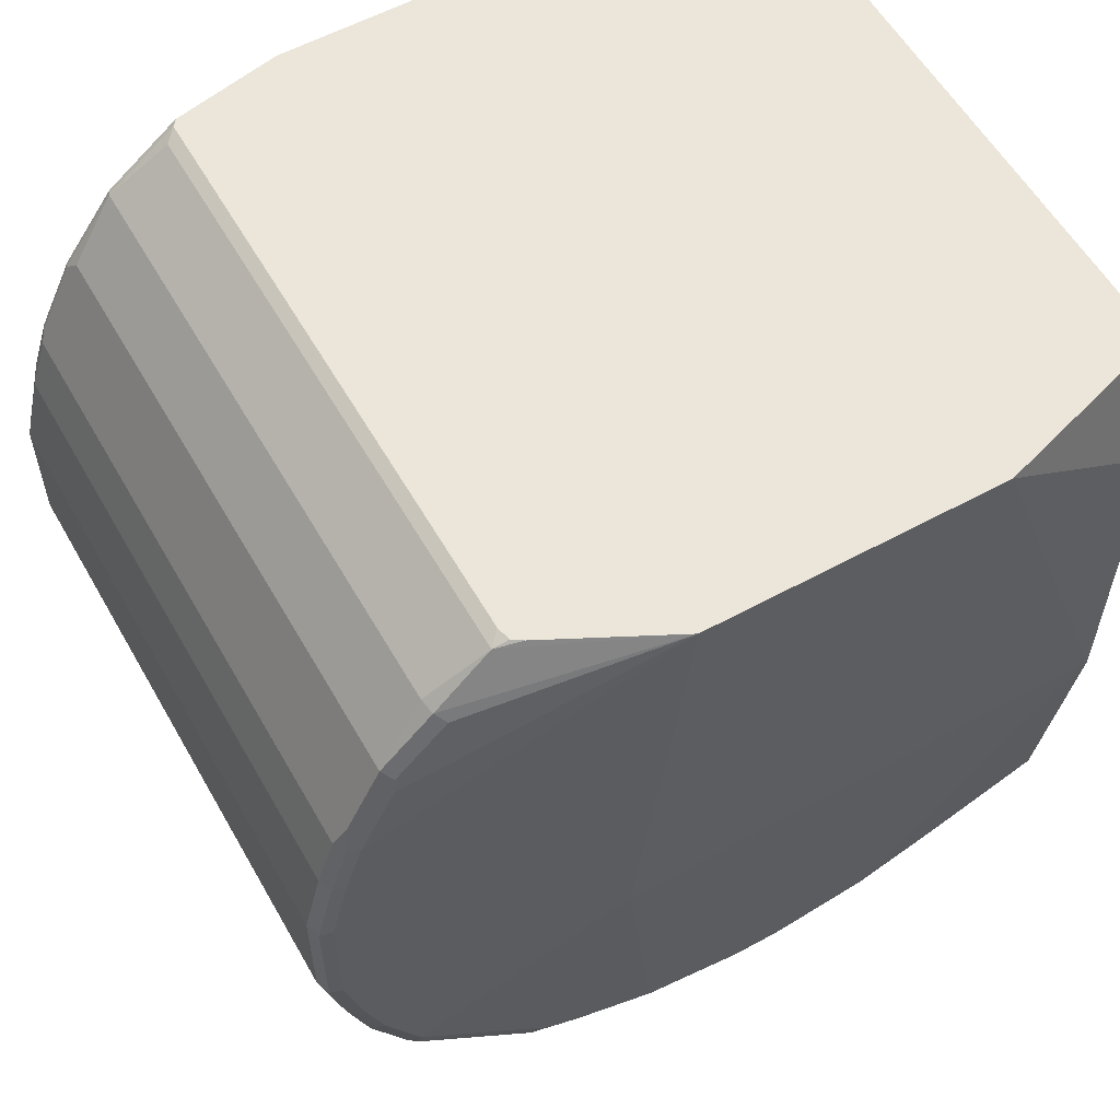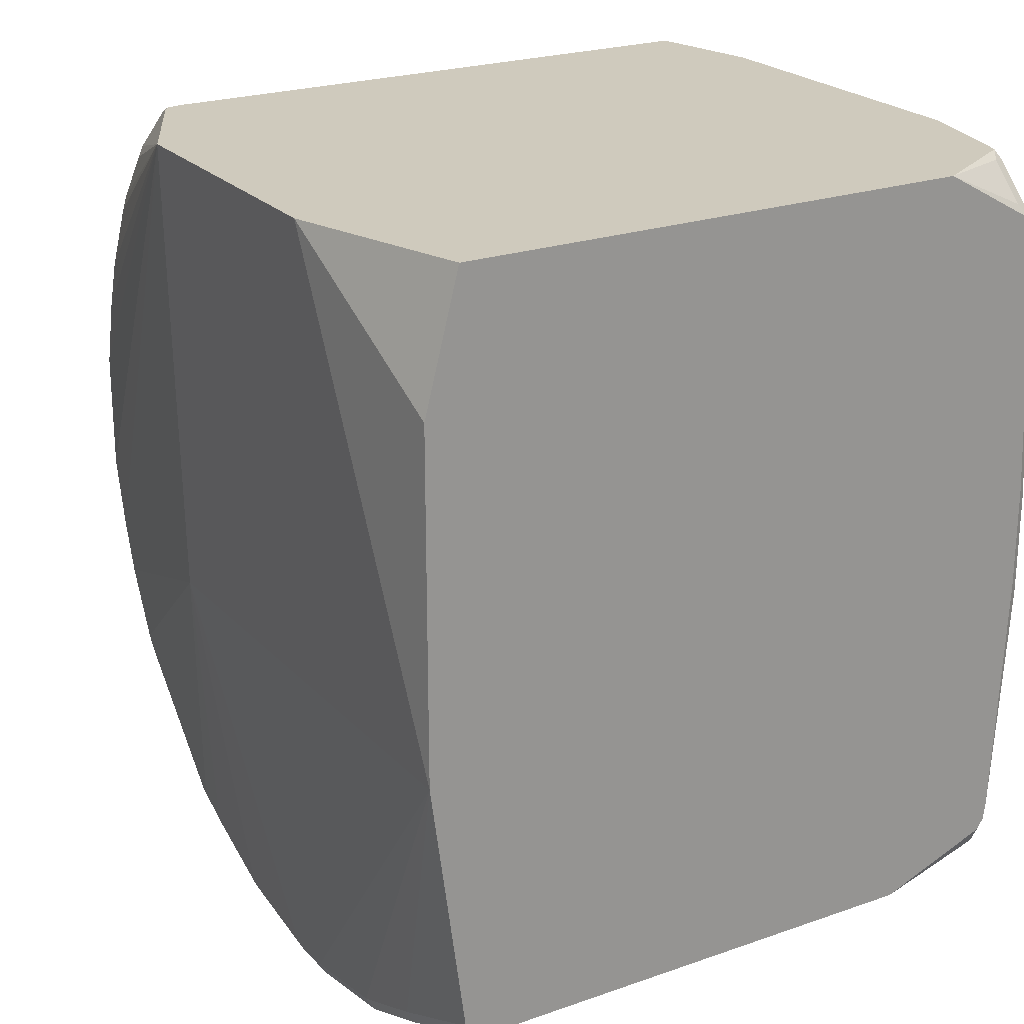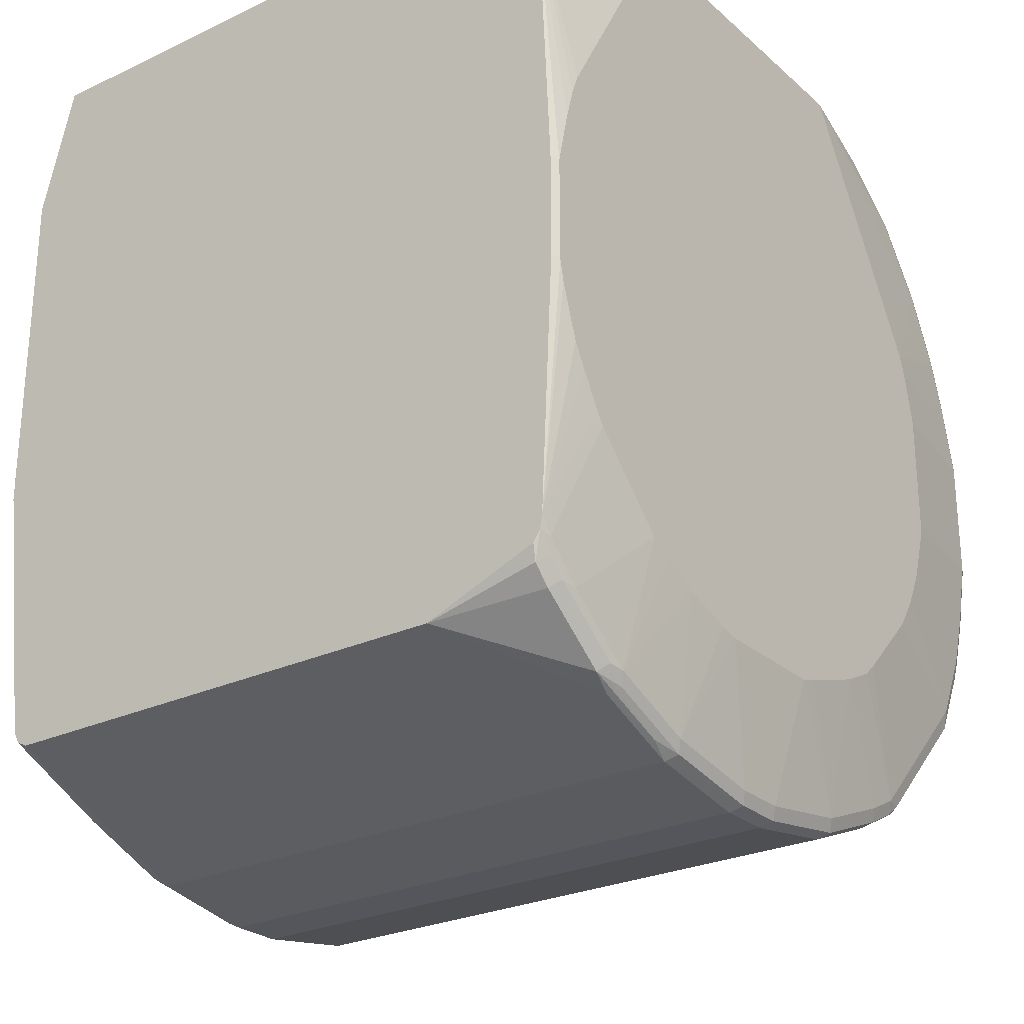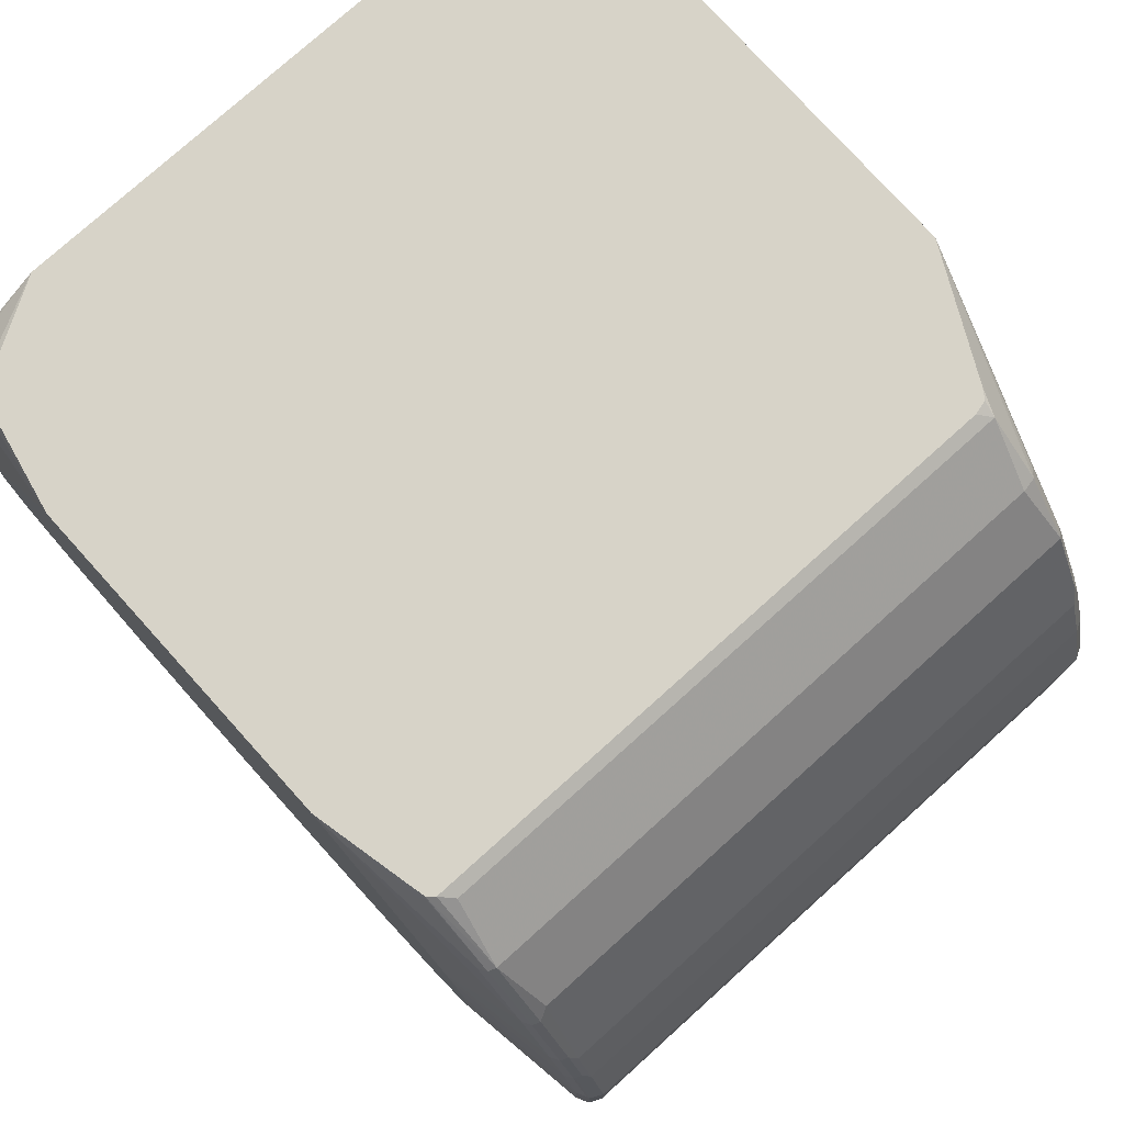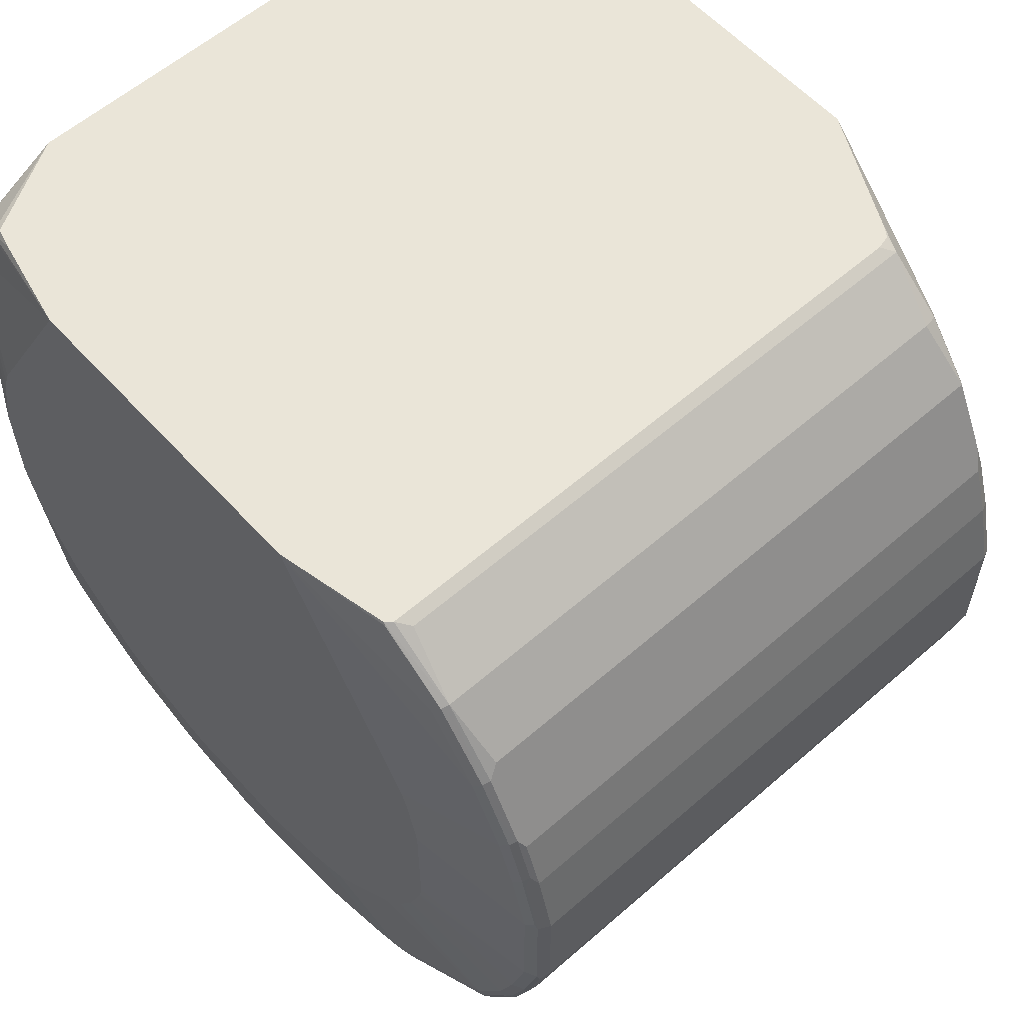
<metadata>
{"format":"obj","ext":"obj","renderer":"f3d","projection":"perspective","resolution":1024,"background":"white","views":[{"elev":57.5,"azim":150.5,"up":"+Y"},{"elev":22.9,"azim":-120.9,"up":"+Y"},{"elev":-26.2,"azim":-53.4,"up":"+Y"},{"elev":77.1,"azim":48.0,"up":"+Y"},{"elev":58.8,"azim":48.1,"up":"+Y"}]}
</metadata>
<code>
v 0.7574 -0.01651 -0.428
v 0.7409 0.04938 -0.428
v 0.7574 -0.01651 0.1317
v 0.7574 -0.1317 -0.428
v 0.7519 -0.02203 -0.439
v 0.7409 0.04938 0.1317
v 0.7354 0.04386 -0.439
v 0.7299 0.07132 -0.4336
v 0.7244 0.09878 -0.428
v 0.7519 -0.01651 0.1427
v 0.7574 -0.1317 0.1317
v 0.7519 -0.1372 -0.439
v 0.7409 -0.1975 -0.428
v 0.7354 -0.203 -0.439
v 0.7409 -0.01651 -0.4445
v 0.7244 0.09878 0.1317
v 0.7354 0.06035 0.1372
v 0.7354 0.04938 0.1427
v 0.7244 0.04938 -0.4445
v 0.719 0.09325 -0.439
v 0.7135 0.1207 -0.4336
v 0.6805 0.1866 -0.4336
v 0.7491 -0.008262 0.144
v 0.7409 -0.01651 0.1481
v 0.7519 -0.1317 0.1427
v 0.7533 -0.1399 0.1399
v 0.7368 -0.2058 0.1399
v 0.7409 -0.1975 0.1317
v 0.7409 -0.1317 -0.4445
v 0.7244 -0.2469 -0.428
v 0.719 -0.2524 -0.439
v 0.7244 -0.1975 -0.4445
v 0.4445 0.2909 -0.4997
v 0.6805 0.1866 0.1262
v 0.719 0.1097 0.1372
v 0.7326 0.05763 0.144
v 0.708 0.09878 -0.4445
v 0.6998 0.1399 -0.4363
v 0.6723 0.1784 -0.4418
v 0.6339 0.2387 -0.4363
v 0.6366 0.2414 -0.4226
v 0.6169 -0.01651 0.1656
v 0.7409 -0.1317 0.1481
v 0.7244 0.04938 0.1481
v 0.6059 0.03425 0.1656
v 0.7354 -0.1975 0.1427
v 0.7203 -0.2552 0.1399
v 0.7244 -0.2469 0.1317
v 0.708 -0.2799 -0.428
v 0.6998 -0.2922 -0.4363
v 0.6915 -0.2799 -0.4445
v 0.708 -0.2469 -0.4445
v 0.686 -0.3183 -0.439
v 0.4774 -0.1646 -0.4775
v 0.1647 0.2909 -0.4997
v 0.5576 0.2909 -0.4423
v 0.5817 0.2854 -0.4336
v 0.6257 0.2305 -0.4445
v 0.675 0.1646 -0.4445
v 0.6366 0.2414 0.1372
v 0.686 0.1756 0.1372
v 0.7162 0.107 0.144
v 0.6998 0.1399 0.144
v 0.6169 -0.1317 0.1656
v 0.6152 -0.1452 0.1656
v 0.6143 -0.1496 0.1656
v 0.7244 -0.1975 0.1481
v 0.708 0.09878 0.1481
v 0.5995 0.05322 0.1656
v 0.719 -0.2469 0.1427
v 0.708 -0.2799 0.1317
v 0.71 -0.2634 0.144
v 0.6771 -0.3293 0.144
v 0.6874 -0.3211 0.1399
v 0.6805 -0.3347 -0.428
v 0.6833 -0.3251 -0.4363
v 0.675 -0.3128 -0.4445
v 0.675 -0.3313 -0.4404
v -0.0112 -0.1646 -0.4775
v 0.6585 -0.3293 -0.4445
v 0.6092 -0.3787 -0.4445
v 0.5598 -0.4281 -0.4445
v 0.5433 -0.4445 -0.4445
v 0.5104 -0.461 -0.4445
v 0.4281 -0.4939 -0.4445
v 0.3293 -0.5104 -0.4445
v -0.0112 0.1646 -0.4775
v -0.0112 0.2909 -0.4445
v 0.5623 0.2909 -0.4392
v 0.5674 0.2909 -0.4357
v 0.5707 0.2909 -0.4227
v 0.5817 0.2854 0.1262
v 0.5707 0.2908 0.1372
v 0.5652 0.2909 0.1433
v 0.6339 0.2387 0.144
v 0.6833 0.1728 0.144
v 0.5987 -0.1966 0.1656
v 0.708 -0.2469 0.1481
v 0.675 0.1646 0.1481
v 0.5725 0.1001 0.1656
v 0.6805 -0.3347 0.1317
v 0.6147 -0.4006 0.1317
v 0.664 -0.3512 0.1317
v 0.6915 -0.2799 0.1481
v 0.675 -0.3128 0.1481
v 0.6585 -0.3293 0.1481
v 0.6092 -0.3787 0.1481
v 0.5783 -0.4281 0.144
v 0.664 -0.3512 -0.428
v 0.6421 -0.3643 -0.4404
v 0.28 -0.5104 -0.4445
v 0.1812 -0.4939 -0.4445
v 0.09887 -0.461 -0.4445
v -0.0112 -0.4116 -0.4445
v 0.5927 -0.4137 -0.4404
v 0.5598 -0.4466 -0.4404
v 0.5269 -0.4631 -0.4404
v 0.4445 -0.496 -0.4404
v 0.4281 -0.5049 -0.439
v 0.3293 -0.5214 -0.439
v 0.2717 -0.5186 -0.4404
v -0.0112 0.2909 0.04934
v 0.5707 0.2909 0.1371
v 0.5705 0.2909 0.1373
v 0.5433 0.2909 0.1481
v 0.568 0.2881 0.144
v 0.6257 0.2305 0.1481
v 0.5812 -0.2315 0.1656
v 0.461 0.2909 0.1656
v 0.6147 -0.4006 -0.428
v 0.5652 -0.45 0.1317
v 0.5603 -0.2624 0.1656
v 0.5419 -0.2809 0.1656
v 0.5254 -0.2974 0.1656
v 0.4945 -0.3283 0.1656
v 0.5598 -0.4281 0.1481
v 0.5619 -0.4445 0.144
v 0.1729 -0.5021 -0.4404
v 0.09059 -0.4692 -0.4404
v -0.0112 -0.419 -0.4408
v 0.5652 -0.45 -0.428
v 0.5516 -0.4568 -0.4363
v 0.5186 -0.4733 -0.4363
v 0.4363 -0.5062 -0.4363
v 0.3376 -0.5227 -0.4363
v 0.28 -0.5214 -0.439
v -0.005486 0.2524 0.1317
v 0.02747 0.2854 0.1317
v 0.04018 0.2909 0.1404
v -0.0112 0.2378 0.144
v 0.5598 0.2799 0.1481
v 0.1482 0.2909 0.1656
v 0.5557 -0.4528 0.1399
v 0.5104 -0.4775 0.1317
v 0.4924 -0.3303 0.1656
v 0.5433 -0.4445 0.1481
v 0.5488 -0.4555 0.1427
v 0.1812 -0.5049 -0.439
v 0.1812 -0.5104 -0.428
v 0.1702 -0.5049 -0.4336
v 0.08788 -0.472 -0.4336
v -0.0112 -0.4226 -0.439
v 0.5104 -0.4775 -0.428
v 0.4281 -0.5104 -0.428
v 0.3293 -0.5268 -0.428
v 0.28 -0.5268 -0.428
v 0.03296 0.282 0.144
v 0.05929 0.2909 0.1457
v -0.0112 0.2193 0.1481
v 0.04944 0.2799 0.1481
v 0.01648 0.247 0.1481
v 0.02115 0.06811 0.1656
v 0.5159 -0.472 0.1427
v 0.5227 -0.4692 0.1399
v 0.4281 -0.5104 0.1317
v 0.4798 -0.3411 0.1656
v 0.5104 -0.461 0.1481
v 0.09887 -0.4775 -0.428
v 0.1812 -0.5104 0.1317
v -0.0112 -0.4281 -0.428
v -0.0112 -0.4263 -0.4316
v 0.3293 -0.5268 0.1317
v 0.28 -0.5268 0.1317
v -0.0112 -0.02772 0.159
v -0.007668 -0.03396 0.1656
v 0.004295 0.01728 0.1656
v 0.004671 0.01872 0.1656
v 0.01325 0.04802 0.1656
v 0.4281 -0.4939 0.1481
v 0.4335 -0.5049 0.1427
v 0.3348 -0.5214 0.1427
v 0.4468 -0.3576 0.1656
v 0.09887 -0.4775 0.1317
v 0.2854 -0.5214 0.1427
v 0.1867 -0.5049 0.1427
v 0.1729 -0.5021 0.1399
v 0.1592 -0.4994 0.1372
v -0.0112 -0.4281 0.03292
v -0.0112 -0.1264 0.159
v -0.007668 -0.1327 0.1656
v 0.3293 -0.5104 0.1481
v 0.4267 -0.3654 0.1656
v 0.3773 -0.3819 0.1656
v 0.3759 -0.3823 0.1656
v 0.3613 -0.3864 0.1656
v 0.0769 -0.4664 0.1372
v 0.28 -0.5104 0.1481
v 0.1812 -0.4939 0.1481
v 0.1043 -0.472 0.1427
v 0.09059 -0.4692 0.1399
v 0.01099 -0.417 0.1372
v -0.005486 -0.4006 0.1372
v -0.0112 -0.3863 0.1393
v -0.0112 -0.3622 0.1481
v -0.003605 -0.1517 0.1656
v 0.246 -0.3864 0.1656
v 0.0851 -0.4583 0.1454
v 0.2269 -0.3823 0.1656
v 0.1776 -0.3658 0.1656
v 0.09887 -0.461 0.1481
v 0.01927 -0.4089 0.1454
v 0.00279 -0.3924 0.1454
v -0.0112 -0.3765 0.1459
v 6.3e-06 -0.3787 0.1481
v 0.05041 -0.2644 0.1656
v 0.04304 -0.2533 0.1656
v 0.02476 -0.2223 0.1656
v 0.01287 -0.2011 0.1656
v 0.03296 -0.4116 0.1481
v 0.1446 -0.3493 0.1656
v 0.1235 -0.3375 0.1656
v 0.1071 -0.3211 0.1656
v 0.08134 -0.2954 0.1656
v 0.05764 -0.2717 0.1656
v 0.1143 -0.3283 0.1656
f 117 144 119
f 117 119 118
f 119 144 145
f 119 145 120
f 120 146 121
f 121 158 138
f 121 146 158
f 122 148 149
f 122 147 148
f 120 145 146
f 117 143 144
f 112 138 139
f 116 142 117
f 116 141 142
f 115 141 116
f 114 139 140
f 113 139 114
f 112 139 113
f 111 138 112
f 111 121 138
f 110 141 115
f 108 137 131
f 109 130 110
f 110 130 141
f 117 142 143
f 122 150 147
f 142 163 143
f 126 129 151
f 146 166 159
f 146 159 158
f 108 156 137
f 145 164 165
f 145 166 146
f 145 165 166
f 144 164 145
f 143 164 144
f 143 163 164
f 141 163 142
f 139 162 140
f 139 161 162
f 125 129 126
f 138 161 139
f 138 159 160
f 138 158 159
f 137 157 153
f 137 156 157
f 135 156 136
f 135 155 156
f 131 163 141
f 131 154 163
f 131 153 154
f 131 137 153
f 127 151 129
f 126 151 127
f 138 160 161
f 108 136 156
f 79 150 122
f 107 135 136
f 84 117 85
f 83 117 84
f 83 116 117
f 82 116 83
f 82 115 116
f 81 115 82
f 81 110 115
f 80 110 81
f 79 88 87
f 79 122 88
f 79 169 150
f 79 184 169
f 79 199 184
f 79 214 199
f 79 223 214
f 79 213 223
f 79 198 213
f 79 180 198
f 79 181 180
f 79 162 181
f 79 140 162
f 79 114 140
f 79 113 114
f 147 150 148
f 79 112 113
f 85 117 118
f 85 118 119
f 85 119 120
f 85 120 86
f 107 134 135
f 106 134 107
f 105 134 106
f 105 133 134
f 105 132 133
f 105 128 132
f 104 128 105
f 102 141 130
f 102 131 141
f 102 108 131
f 102 109 103
f 102 130 109
f 107 136 108
f 99 129 100
f 97 104 98
f 97 128 104
f 96 127 99
f 95 126 127
f 95 127 96
f 94 126 95
f 94 125 126
f 93 124 94
f 93 123 124
f 92 123 93
f 86 121 111
f 86 120 121
f 99 127 129
f 148 150 167
f 208 219 220
f 149 167 168
f 208 216 218
f 207 216 208
f 206 217 211
f 206 210 217
f 201 216 207
f 201 205 216
f 200 214 215
f 199 214 200
f 198 212 213
f 198 211 212
f 198 206 211
f 197 210 206
f 196 210 197
f 196 209 210
f 195 209 196
f 195 208 209
f 194 208 195
f 194 207 208
f 193 206 198
f 193 197 206
f 191 207 194
f 191 201 207
f 189 205 201
f 189 204 205
f 189 203 204
f 208 218 219
f 208 220 209
f 209 220 217
f 209 217 210
f 79 111 112
f 229 235 232
f 229 231 235
f 224 234 225
f 224 233 234
f 224 232 233
f 224 229 232
f 223 229 224
f 221 223 222
f 221 229 223
f 220 231 229
f 220 230 231
f 189 202 203
f 219 230 220
f 217 220 229
f 214 228 215
f 214 227 228
f 214 226 227
f 214 225 226
f 214 224 225
f 214 223 224
f 212 223 213
f 212 222 223
f 212 221 222
f 211 221 212
f 211 217 221
f 217 229 221
f 148 167 149
f 189 192 202
f 189 201 191
f 161 180 181
f 161 178 180
f 159 193 178
f 159 179 193
f 159 183 179
f 159 166 183
f 159 161 160
f 159 178 161
f 156 173 157
f 156 177 173
f 156 176 177
f 155 176 156
f 154 164 163
f 154 175 164
f 154 173 175
f 154 174 173
f 153 174 154
f 153 173 174
f 153 157 173
f 152 169 172
f 152 171 169
f 152 170 171
f 152 167 170
f 152 168 167
f 150 169 167
f 161 181 162
f 164 175 182
f 164 182 165
f 165 182 183
f 184 200 185
f 184 199 200
f 182 194 183
f 182 191 194
f 179 197 193
f 179 196 197
f 179 195 196
f 179 194 195
f 179 183 194
f 178 198 180
f 178 193 198
f 177 192 189
f 189 191 190
f 176 192 177
f 175 190 191
f 173 190 175
f 173 189 190
f 173 177 189
f 169 188 172
f 169 187 188
f 169 186 187
f 169 185 186
f 169 184 185
f 167 169 171
f 167 171 170
f 165 183 166
f 175 191 182
f 77 110 80
f 33 123 91
f 75 78 76
f 30 71 49
f 30 48 71
f 29 32 33
f 27 48 28
f 27 47 48
f 27 70 47
f 27 46 70
f 25 27 26
f 25 46 27
f 25 67 46
f 25 43 67
f 24 45 42
f 24 44 45
f 24 64 43
f 77 78 110
f 23 44 24
f 23 36 44
f 22 60 34
f 22 41 60
f 22 40 41
f 22 58 40
f 22 39 58
f 22 38 39
f 21 38 22
f 20 38 21
f 30 49 50
f 20 37 38
f 30 50 31
f 31 50 76
f 33 54 79
f 33 59 37
f 33 39 59
f 33 58 39
f 33 40 58
f 33 57 40
f 33 56 57
f 33 89 56
f 33 90 89
f 33 91 90
f 33 124 123
f 33 94 124
f 33 125 94
f 33 129 125
f 33 152 129
f 33 168 152
f 33 149 168
f 33 122 149
f 33 88 122
f 33 55 88
f 32 54 33
f 32 52 54
f 31 77 51
f 31 53 77
f 31 76 53
f 31 51 52
f 19 33 37
f 17 62 36
f 17 35 62
f 5 19 7
f 5 15 19
f 5 29 15
f 5 12 29
f 4 14 12
f 4 13 14
f 4 28 13
f 4 11 28
f 3 18 10
f 3 6 18
f 3 25 11
f 3 10 25
f 2 16 6
f 2 9 16
f 2 21 9
f 2 8 21
f 2 7 8
f 1 7 2
f 1 5 7
f 1 12 5
f 1 4 12
f 1 11 4
f 1 3 11
f 1 6 3
f 1 2 6
f 6 16 35
f 6 35 17
f 6 17 18
f 7 19 37
f 17 36 18
f 16 34 35
f 15 33 19
f 15 29 33
f 14 32 29
f 14 52 32
f 14 31 52
f 13 31 14
f 13 30 31
f 13 48 30
f 13 28 48
f 12 14 29
f 33 79 55
f 11 27 28
f 11 25 26
f 10 36 23
f 10 18 36
f 10 43 25
f 10 24 43
f 10 23 24
f 9 34 16
f 9 22 34
f 9 21 22
f 7 21 8
f 7 20 21
f 7 37 20
f 11 26 27
f 34 60 61
f 24 42 64
f 35 61 96
f 57 90 91
f 57 89 90
f 56 89 57
f 55 79 87
f 55 87 88
f 54 111 79
f 54 86 111
f 54 85 86
f 54 84 85
f 54 83 84
f 54 82 83
f 54 81 82
f 54 80 81
f 54 77 80
f 53 78 77
f 53 76 78
f 51 54 52
f 51 77 54
f 49 76 50
f 49 75 76
f 49 101 75
f 49 71 101
f 47 74 71
f 47 73 74
f 47 72 73
f 57 91 123
f 57 123 92
f 60 92 93
f 60 93 94
f 75 110 78
f 75 109 110
f 75 103 109
f 75 101 103
f 73 108 102
f 73 107 108
f 73 106 107
f 73 105 106
f 73 104 105
f 73 98 104
f 34 61 35
f 73 103 101
f 47 70 72
f 73 102 103
f 71 74 101
f 70 98 72
f 69 99 100
f 68 99 69
f 66 98 67
f 66 97 98
f 63 99 68
f 63 96 99
f 62 63 68
f 60 96 61
f 60 95 96
f 60 94 95
f 72 98 73
f 47 71 48
f 73 101 74
f 46 67 98
f 42 225 234
f 42 226 225
f 42 227 226
f 42 228 227
f 42 215 228
f 42 200 215
f 42 185 200
f 42 186 185
f 42 187 186
f 42 188 187
f 42 172 188
f 42 152 172
f 42 129 152
f 42 100 129
f 42 69 100
f 42 45 69
f 41 92 60
f 41 57 92
f 40 57 41
f 37 59 39
f 36 68 44
f 36 62 68
f 35 63 62
f 35 96 63
f 46 98 70
f 42 234 233
f 42 233 232
f 37 39 38
f 42 235 231
f 45 68 69
f 42 232 235
f 44 68 45
f 43 66 67
f 43 64 65
f 42 65 64
f 42 66 65
f 42 97 66
f 42 128 97
f 42 132 128
f 42 133 132
f 42 134 133
f 43 65 66
f 42 155 135
f 42 135 134
f 42 219 218
f 42 218 216
f 42 216 205
f 42 205 204
f 42 231 230
f 42 230 219
f 42 203 202
f 42 202 192
f 42 192 176
f 42 176 155
f 42 204 203

</code>
